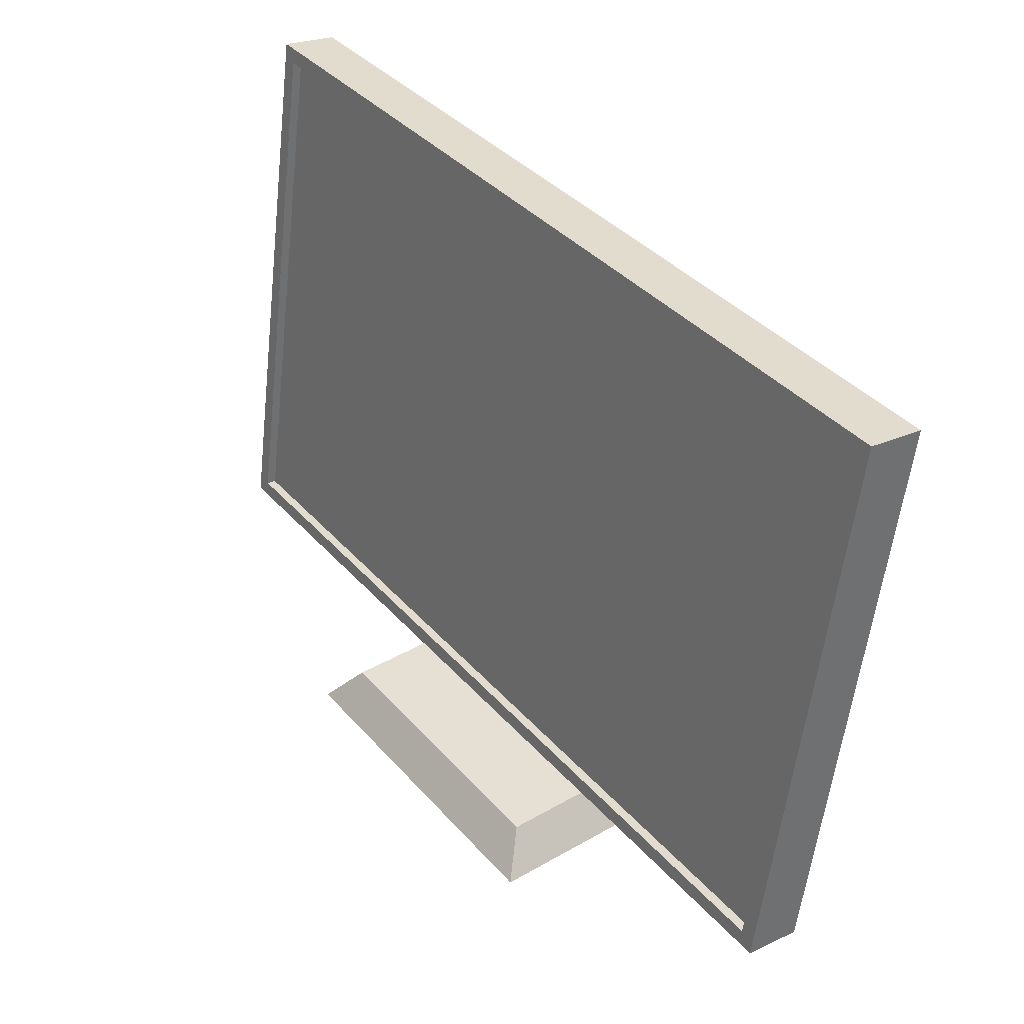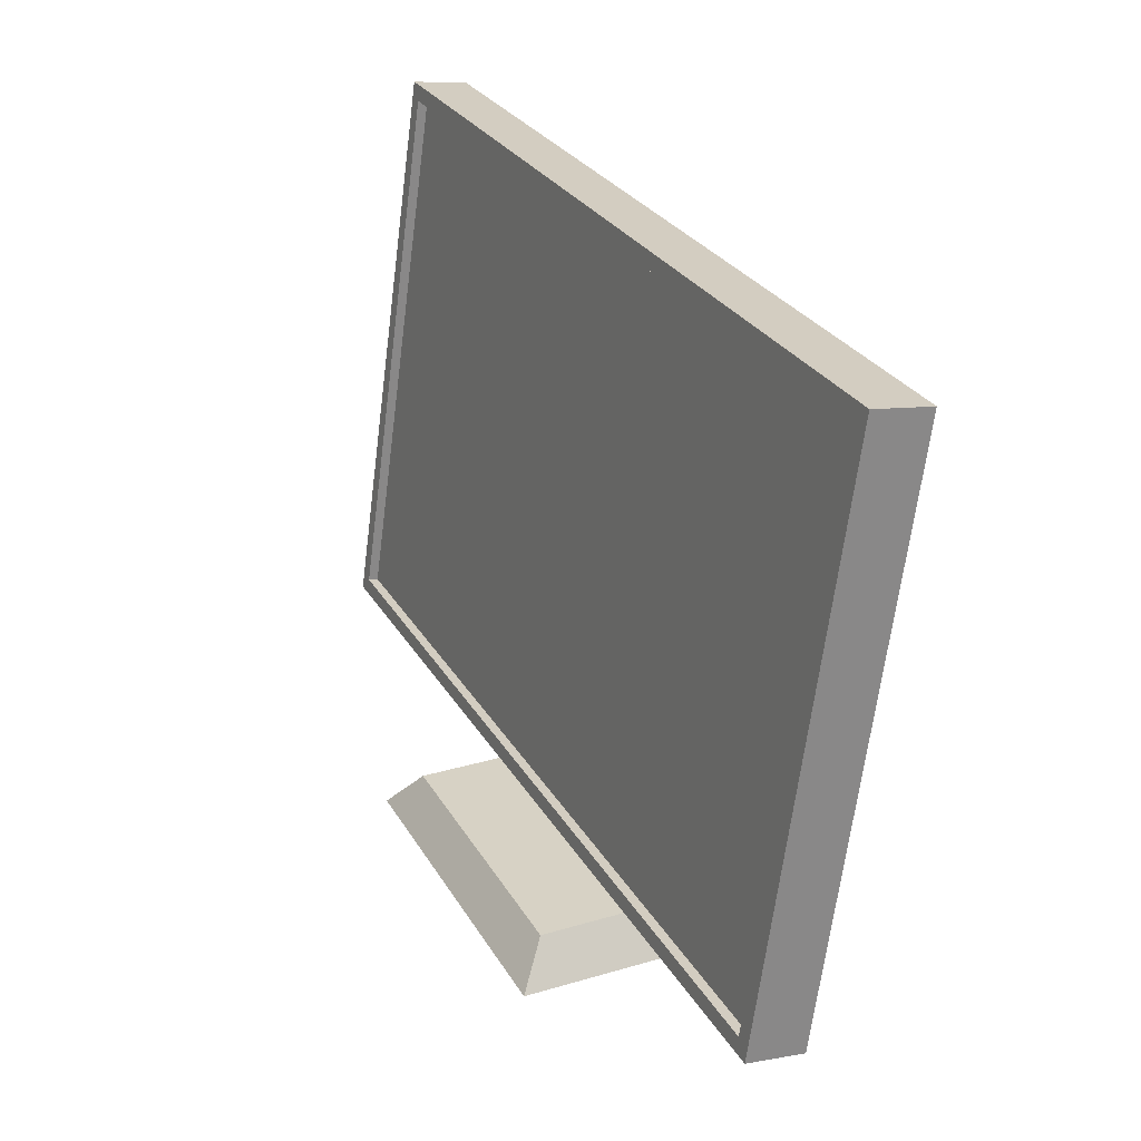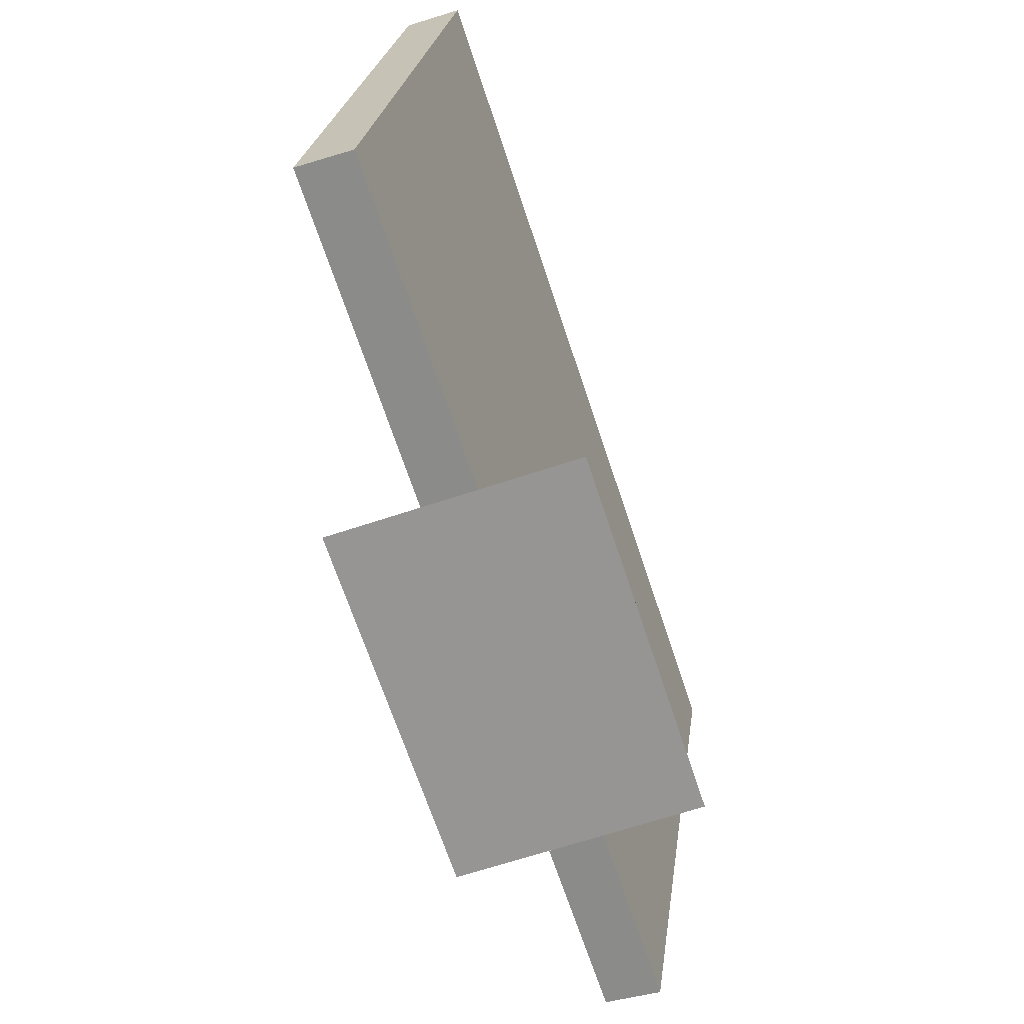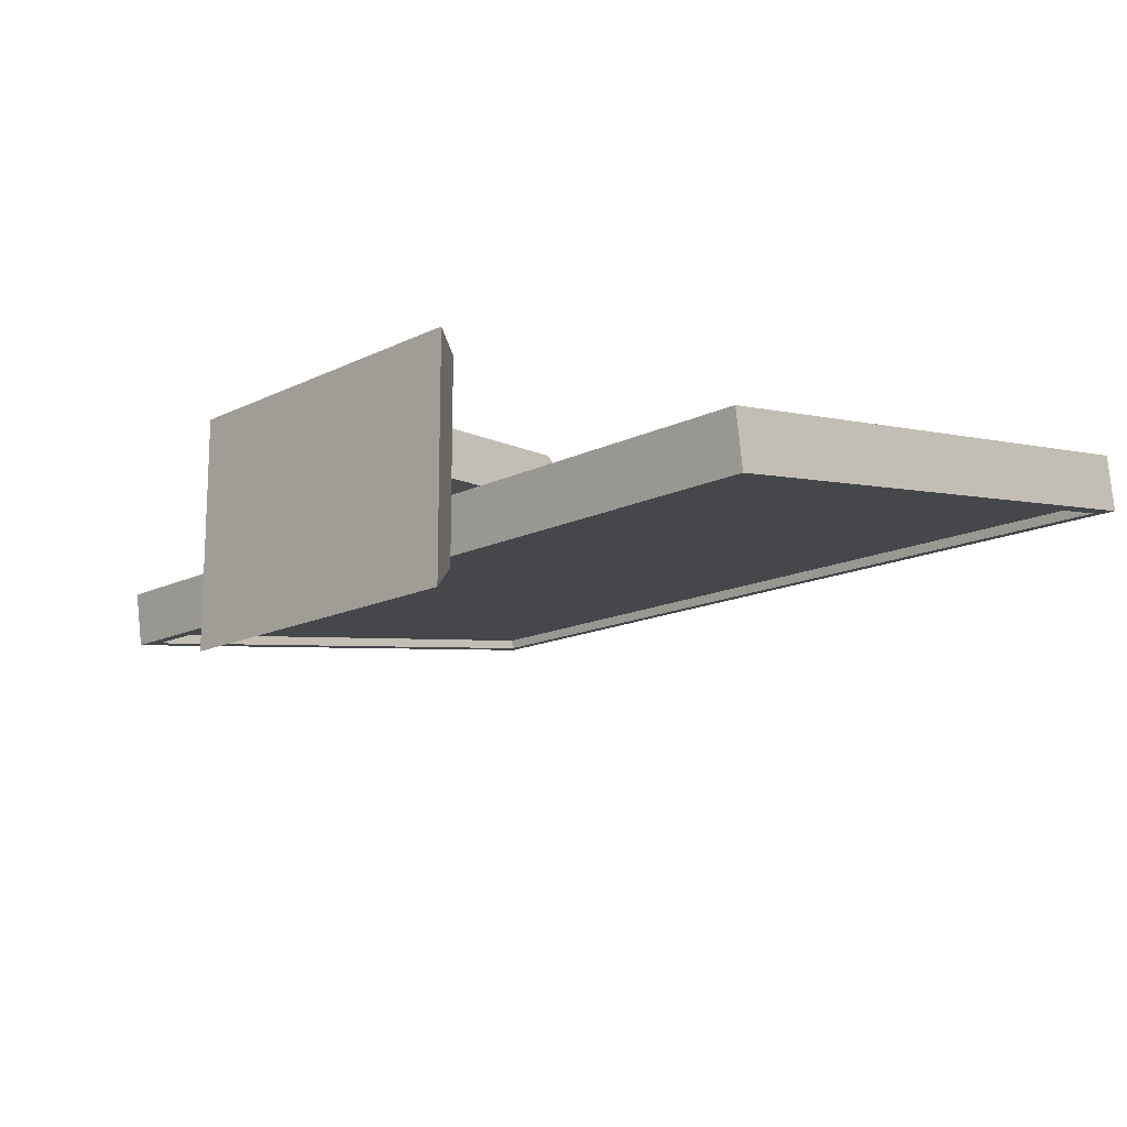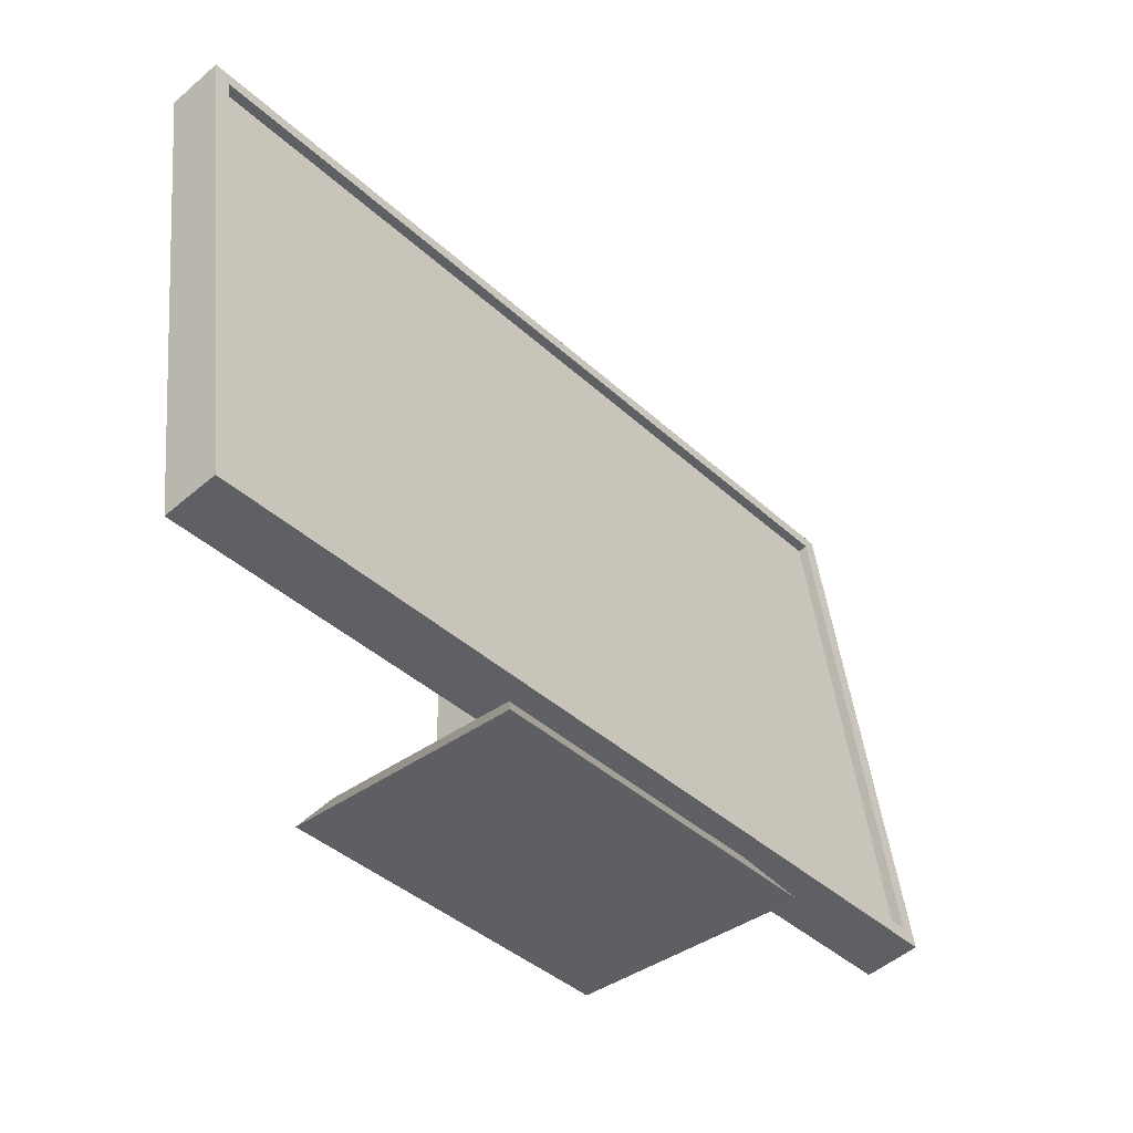
<metadata>
{"format":"obj","ext":"obj","renderer":"f3d","projection":"perspective","resolution":1024,"background":"white","views":[{"elev":38.0,"azim":-126.1,"up":"+Y"},{"elev":27.6,"azim":-114.3,"up":"+Y"},{"elev":-67.6,"azim":-71.7,"up":"+Y"},{"elev":-14.7,"azim":46.5,"up":"+Z"},{"elev":-40.5,"azim":131.8,"up":"+Y"}]}
</metadata>
<code>
v 0 0.046 0.0553
v 0 0.0495 0.0306
v 0 0.2943 0.065
v 0 0.2943 0.065
v 0 0.2908 0.0897
v 0 0.046 0.0553
v -0.0068 0.0556 0.0358
v -0.0068 0.0562 0.0315
v -0.3859 0.0562 0.0315
v -0.3859 0.0562 0.0315
v -0.3859 0.0556 0.0358
v -0.0068 0.0556 0.0358
v -0.3859 0.0562 0.0315
v 0 0.0495 0.0306
v -0.3927 0.0495 0.0306
v -0.3927 0.0495 0.0306
v -0.3927 0.2943 0.065
v -0.3859 0.0562 0.0315
v -0.3927 0.2943 0.065
v -0.3859 0.2876 0.064
v -0.3859 0.0562 0.0315
v -0.3927 0.2943 0.065
v -0.0068 0.2876 0.064
v -0.3859 0.2876 0.064
v 0 0.0495 0.0306
v -0.3859 0.0562 0.0315
v -0.0068 0.0562 0.0315
v -0.0068 0.0562 0.0315
v 0 0.2943 0.065
v 0 0.0495 0.0306
v -0.0068 0.0562 0.0315
v -0.0068 0.2876 0.064
v 0 0.2943 0.065
v -0.0068 0.2876 0.064
v -0.3927 0.2943 0.065
v 0 0.2943 0.065
v -0.1601 0.0918 0.0617
v -0.3927 0.046 0.0553
v 0 0.046 0.0553
v 0 0.046 0.0553
v 0 0.2908 0.0897
v -0.1601 0.0918 0.0617
v 0 0.2908 0.0897
v -0.1601 0.1189 0.0655
v -0.1601 0.0918 0.0617
v 0 0.2908 0.0897
v -0.2164 0.1189 0.0655
v -0.1601 0.1189 0.0655
v -0.3927 0.046 0.0553
v -0.1601 0.0918 0.0617
v -0.2164 0.0918 0.0617
v -0.2164 0.0918 0.0617
v -0.3927 0.2908 0.0897
v -0.3927 0.046 0.0553
v -0.2164 0.0918 0.0617
v -0.2164 0.1189 0.0655
v -0.3927 0.2908 0.0897
v -0.2164 0.1189 0.0655
v 0 0.2908 0.0897
v -0.3927 0.2908 0.0897
v -0.0068 0.2876 0.064
v -0.0068 0.0562 0.0315
v -0.0068 0.0556 0.0358
v -0.0068 0.0556 0.0358
v -0.0068 0.287 0.0683
v -0.0068 0.2876 0.064
v 0 0.0495 0.0306
v 0 0.046 0.0553
v -0.3927 0.046 0.0553
v -0.3927 0.046 0.0553
v -0.3927 0.0495 0.0306
v 0 0.0495 0.0306
v -0.0068 0.2876 0.064
v -0.0068 0.287 0.0683
v -0.3859 0.287 0.0683
v -0.3859 0.287 0.0683
v -0.3859 0.2876 0.064
v -0.0068 0.2876 0.064
v 0 0.2908 0.0897
v 0 0.2943 0.065
v -0.3927 0.2943 0.065
v -0.3927 0.2943 0.065
v -0.3927 0.2908 0.0897
v 0 0.2908 0.0897
v -0.3927 0.2943 0.065
v -0.3927 0.0495 0.0306
v -0.3927 0.046 0.0553
v -0.3927 0.046 0.0553
v -0.3927 0.2908 0.0897
v -0.3927 0.2943 0.065
v -0.3859 0.0556 0.0358
v -0.3859 0.0562 0.0315
v -0.3859 0.2876 0.064
v -0.3859 0.2876 0.064
v -0.3859 0.287 0.0683
v -0.3859 0.0556 0.0358
v -0.1601 0.1189 0.0704
v -0.1601 0.1189 0.0655
v -0.2164 0.1189 0.0655
v -0.2164 0.1189 0.0655
v -0.2164 0.1189 0.0704
v -0.1601 0.1189 0.0704
v -0.1601 0.0918 0.0639
v -0.1601 0.0918 0.0617
v -0.1601 0.1189 0.0655
v -0.1601 0.1189 0.0655
v -0.1601 0.0173 0.0639
v -0.1601 0.0918 0.0639
v -0.1601 0.1189 0.0655
v -0.1601 0.0173 0.0856
v -0.1601 0.0173 0.0639
v -0.1601 0.1189 0.0655
v -0.1601 0.1189 0.0704
v -0.1601 0.0173 0.0856
v -0.1601 0.1189 0.0704
v -0.1601 0.1037 0.0856
v -0.1601 0.0173 0.0856
v -0.2164 0.0918 0.0639
v -0.2164 0.0173 0.0639
v -0.2164 0.0173 0.0856
v -0.2164 0.0173 0.0856
v -0.2164 0.1189 0.0655
v -0.2164 0.0918 0.0639
v -0.2164 0.0173 0.0856
v -0.2164 0.1189 0.0704
v -0.2164 0.1189 0.0655
v -0.2164 0.0173 0.0856
v -0.2164 0.1037 0.0856
v -0.2164 0.1189 0.0704
v -0.2164 0.0918 0.0617
v -0.2164 0.0918 0.0639
v -0.2164 0.1189 0.0655
v -0.2164 0.0173 0.0856
v -0.1601 0.0173 0.0856
v -0.1601 0.1037 0.0856
v -0.1601 0.1037 0.0856
v -0.2164 0.1037 0.0856
v -0.2164 0.0173 0.0856
v -0.11 -0 0.104
v -0.11 -0 0
v -0.123 0.0173 0.013
v -0.123 0.0173 0.013
v -0.123 0.0173 0.0997
v -0.11 -0 0.104
v -0.1601 0.0173 0.0639
v -0.123 0.0173 0.0997
v -0.123 0.0173 0.013
v -0.123 0.0173 0.013
v -0.2534 0.0173 0.013
v -0.1601 0.0173 0.0639
v -0.2534 0.0173 0.013
v -0.2164 0.0173 0.0639
v -0.1601 0.0173 0.0639
v -0.2534 0.0173 0.013
v -0.2164 0.0173 0.0856
v -0.2164 0.0173 0.0639
v -0.123 0.0173 0.0997
v -0.1601 0.0173 0.0639
v -0.1601 0.0173 0.0856
v -0.1601 0.0173 0.0856
v -0.2534 0.0173 0.0997
v -0.123 0.0173 0.0997
v -0.1601 0.0173 0.0856
v -0.2164 0.0173 0.0856
v -0.2534 0.0173 0.0997
v -0.2164 0.0173 0.0856
v -0.2534 0.0173 0.013
v -0.2534 0.0173 0.0997
v -0.2534 0.0173 0.013
v -0.2664 -0 0
v -0.2664 -0 0.104
v -0.2664 -0 0.104
v -0.2534 0.0173 0.0997
v -0.2534 0.0173 0.013
v -0.2164 0.1037 0.0856
v -0.1601 0.1037 0.0856
v -0.1601 0.1189 0.0704
v -0.1601 0.1189 0.0704
v -0.2164 0.1189 0.0704
v -0.2164 0.1037 0.0856
v -0.1601 0.0918 0.0617
v -0.1601 0.0918 0.0639
v -0.2164 0.0918 0.0639
v -0.2164 0.0918 0.0639
v -0.2164 0.0918 0.0617
v -0.1601 0.0918 0.0617
v -0.1601 0.0173 0.0639
v -0.2164 0.0173 0.0639
v -0.2164 0.0918 0.0639
v -0.2164 0.0918 0.0639
v -0.1601 0.0918 0.0639
v -0.1601 0.0173 0.0639
v -0.2664 -0 0.104
v -0.11 -0 0.104
v -0.123 0.0173 0.0997
v -0.123 0.0173 0.0997
v -0.2534 0.0173 0.0997
v -0.2664 -0 0.104
v -0.11 -0 0
v -0.11 -0 0.104
v -0.2664 -0 0.104
v -0.2664 -0 0.104
v -0.2664 -0 0
v -0.11 -0 0
v -0.11 -0 0
v -0.2664 -0 0
v -0.2534 0.0173 0.013
v -0.2534 0.0173 0.013
v -0.123 0.0173 0.013
v -0.11 -0 0
v -0.0068 0.0556 0.0358
v -0.3859 0.0556 0.0358
v -0.3859 0.287 0.0683
v -0.3859 0.287 0.0683
v -0.0068 0.287 0.0683
v -0.0068 0.0556 0.0358
v 0 0.046 0.0553
v 0 0.0495 0.0306
v 0 0.2943 0.065
v 0 0.2943 0.065
v 0 0.2908 0.0897
v 0 0.046 0.0553
v -0.0068 0.0556 0.0358
v -0.0068 0.0562 0.0315
v -0.3859 0.0562 0.0315
v -0.3859 0.0562 0.0315
v -0.3859 0.0556 0.0358
v -0.0068 0.0556 0.0358
v -0.3859 0.0562 0.0315
v 0 0.0495 0.0306
v -0.3927 0.0495 0.0306
v -0.3927 0.0495 0.0306
v -0.3927 0.2943 0.065
v -0.3859 0.0562 0.0315
v -0.3927 0.2943 0.065
v -0.3859 0.2876 0.064
v -0.3859 0.0562 0.0315
v -0.3927 0.2943 0.065
v -0.0068 0.2876 0.064
v -0.3859 0.2876 0.064
v 0 0.0495 0.0306
v -0.3859 0.0562 0.0315
v -0.0068 0.0562 0.0315
v -0.0068 0.0562 0.0315
v 0 0.2943 0.065
v 0 0.0495 0.0306
v -0.0068 0.0562 0.0315
v -0.0068 0.2876 0.064
v 0 0.2943 0.065
v -0.0068 0.2876 0.064
v -0.3927 0.2943 0.065
v 0 0.2943 0.065
v -0.1601 0.0918 0.0617
v -0.3927 0.046 0.0553
v 0 0.046 0.0553
v 0 0.046 0.0553
v 0 0.2908 0.0897
v -0.1601 0.0918 0.0617
v 0 0.2908 0.0897
v -0.1601 0.1189 0.0655
v -0.1601 0.0918 0.0617
v 0 0.2908 0.0897
v -0.2164 0.1189 0.0655
v -0.1601 0.1189 0.0655
v -0.3927 0.046 0.0553
v -0.1601 0.0918 0.0617
v -0.2164 0.0918 0.0617
v -0.2164 0.0918 0.0617
v -0.3927 0.2908 0.0897
v -0.3927 0.046 0.0553
v -0.2164 0.0918 0.0617
v -0.2164 0.1189 0.0655
v -0.3927 0.2908 0.0897
v -0.2164 0.1189 0.0655
v 0 0.2908 0.0897
v -0.3927 0.2908 0.0897
v -0.0068 0.2876 0.064
v -0.0068 0.0562 0.0315
v -0.0068 0.0556 0.0358
v -0.0068 0.0556 0.0358
v -0.0068 0.287 0.0683
v -0.0068 0.2876 0.064
v 0 0.0495 0.0306
v 0 0.046 0.0553
v -0.3927 0.046 0.0553
v -0.3927 0.046 0.0553
v -0.3927 0.0495 0.0306
v 0 0.0495 0.0306
v -0.0068 0.2876 0.064
v -0.0068 0.287 0.0683
v -0.3859 0.287 0.0683
v -0.3859 0.287 0.0683
v -0.3859 0.2876 0.064
v -0.0068 0.2876 0.064
v 0 0.2908 0.0897
v 0 0.2943 0.065
v -0.3927 0.2943 0.065
v -0.3927 0.2943 0.065
v -0.3927 0.2908 0.0897
v 0 0.2908 0.0897
v -0.3927 0.2943 0.065
v -0.3927 0.0495 0.0306
v -0.3927 0.046 0.0553
v -0.3927 0.046 0.0553
v -0.3927 0.2908 0.0897
v -0.3927 0.2943 0.065
v -0.3859 0.0556 0.0358
v -0.3859 0.0562 0.0315
v -0.3859 0.2876 0.064
v -0.3859 0.2876 0.064
v -0.3859 0.287 0.0683
v -0.3859 0.0556 0.0358
v -0.1601 0.1189 0.0704
v -0.1601 0.1189 0.0655
v -0.2164 0.1189 0.0655
v -0.2164 0.1189 0.0655
v -0.2164 0.1189 0.0704
v -0.1601 0.1189 0.0704
v -0.1601 0.0918 0.0639
v -0.1601 0.0918 0.0617
v -0.1601 0.1189 0.0655
v -0.1601 0.1189 0.0655
v -0.1601 0.0173 0.0639
v -0.1601 0.0918 0.0639
v -0.1601 0.1189 0.0655
v -0.1601 0.0173 0.0856
v -0.1601 0.0173 0.0639
v -0.1601 0.1189 0.0655
v -0.1601 0.1189 0.0704
v -0.1601 0.0173 0.0856
v -0.1601 0.1189 0.0704
v -0.1601 0.1037 0.0856
v -0.1601 0.0173 0.0856
v -0.2164 0.0918 0.0639
v -0.2164 0.0173 0.0639
v -0.2164 0.0173 0.0856
v -0.2164 0.0173 0.0856
v -0.2164 0.1189 0.0655
v -0.2164 0.0918 0.0639
v -0.2164 0.0173 0.0856
v -0.2164 0.1189 0.0704
v -0.2164 0.1189 0.0655
v -0.2164 0.0173 0.0856
v -0.2164 0.1037 0.0856
v -0.2164 0.1189 0.0704
v -0.2164 0.0918 0.0617
v -0.2164 0.0918 0.0639
v -0.2164 0.1189 0.0655
v -0.2164 0.0173 0.0856
v -0.1601 0.0173 0.0856
v -0.1601 0.1037 0.0856
v -0.1601 0.1037 0.0856
v -0.2164 0.1037 0.0856
v -0.2164 0.0173 0.0856
v -0.11 -0 0.104
v -0.11 -0 0
v -0.123 0.0173 0.013
v -0.123 0.0173 0.013
v -0.123 0.0173 0.0997
v -0.11 -0 0.104
v -0.1601 0.0173 0.0639
v -0.123 0.0173 0.0997
v -0.123 0.0173 0.013
v -0.123 0.0173 0.013
v -0.2534 0.0173 0.013
v -0.1601 0.0173 0.0639
v -0.2534 0.0173 0.013
v -0.2164 0.0173 0.0639
v -0.1601 0.0173 0.0639
v -0.2534 0.0173 0.013
v -0.2164 0.0173 0.0856
v -0.2164 0.0173 0.0639
v -0.123 0.0173 0.0997
v -0.1601 0.0173 0.0639
v -0.1601 0.0173 0.0856
v -0.1601 0.0173 0.0856
v -0.2534 0.0173 0.0997
v -0.123 0.0173 0.0997
v -0.1601 0.0173 0.0856
v -0.2164 0.0173 0.0856
v -0.2534 0.0173 0.0997
v -0.2164 0.0173 0.0856
v -0.2534 0.0173 0.013
v -0.2534 0.0173 0.0997
v -0.2534 0.0173 0.013
v -0.2664 -0 0
v -0.2664 -0 0.104
v -0.2664 -0 0.104
v -0.2534 0.0173 0.0997
v -0.2534 0.0173 0.013
v -0.2164 0.1037 0.0856
v -0.1601 0.1037 0.0856
v -0.1601 0.1189 0.0704
v -0.1601 0.1189 0.0704
v -0.2164 0.1189 0.0704
v -0.2164 0.1037 0.0856
v -0.1601 0.0918 0.0617
v -0.1601 0.0918 0.0639
v -0.2164 0.0918 0.0639
v -0.2164 0.0918 0.0639
v -0.2164 0.0918 0.0617
v -0.1601 0.0918 0.0617
v -0.1601 0.0173 0.0639
v -0.2164 0.0173 0.0639
v -0.2164 0.0918 0.0639
v -0.2164 0.0918 0.0639
v -0.1601 0.0918 0.0639
v -0.1601 0.0173 0.0639
v -0.2664 -0 0.104
v -0.11 -0 0.104
v -0.123 0.0173 0.0997
v -0.123 0.0173 0.0997
v -0.2534 0.0173 0.0997
v -0.2664 -0 0.104
v -0.11 -0 0
v -0.11 -0 0.104
v -0.2664 -0 0.104
v -0.2664 -0 0.104
v -0.2664 -0 0
v -0.11 -0 0
v -0.11 -0 0
v -0.2664 -0 0
v -0.2534 0.0173 0.013
v -0.2534 0.0173 0.013
v -0.123 0.0173 0.013
v -0.11 -0 0
v -0.0068 0.0556 0.0358
v -0.3859 0.0556 0.0358
v -0.3859 0.287 0.0683
v -0.3859 0.287 0.0683
v -0.0068 0.287 0.0683
v -0.0068 0.0556 0.0358
g mesh_0
f 1 2 3
f 4 5 6
f 7 8 9
f 10 11 12
f 13 14 15
f 16 17 18
f 19 20 21
f 22 23 24
f 25 26 27
f 28 29 30
f 31 32 33
f 34 35 36
f 37 38 39
f 40 41 42
f 43 44 45
f 46 47 48
f 49 50 51
f 52 53 54
f 55 56 57
f 58 59 60
f 61 62 63
f 64 65 66
f 67 68 69
f 70 71 72
f 73 74 75
f 76 77 78
f 79 80 81
f 82 83 84
f 85 86 87
f 88 89 90
f 91 92 93
f 94 95 96
f 97 98 99
f 100 101 102
f 103 104 105
f 106 107 108
f 109 110 111
f 112 113 114
f 115 116 117
f 118 119 120
f 121 122 123
f 124 125 126
f 127 128 129
f 130 131 132
f 133 134 135
f 136 137 138
f 139 140 141
f 142 143 144
f 145 146 147
f 148 149 150
f 151 152 153
f 154 155 156
f 157 158 159
f 160 161 162
f 163 164 165
f 166 167 168
f 169 170 171
f 172 173 174
f 175 176 177
f 178 179 180
f 181 182 183
f 184 185 186
f 187 188 189
f 190 191 192
f 193 194 195
f 196 197 198
f 199 200 201
f 202 203 204
f 205 206 207
f 208 209 210
g mesh_1
f 211 212 213
f 214 215 216
g mesh_2
f 217 218 219
f 220 221 222
f 223 224 225
f 226 227 228
f 229 230 231
f 232 233 234
f 235 236 237
f 238 239 240
f 241 242 243
f 244 245 246
f 247 248 249
f 250 251 252
f 253 254 255
f 256 257 258
f 259 260 261
f 262 263 264
f 265 266 267
f 268 269 270
f 271 272 273
f 274 275 276
f 277 278 279
f 280 281 282
f 283 284 285
f 286 287 288
f 289 290 291
f 292 293 294
f 295 296 297
f 298 299 300
f 301 302 303
f 304 305 306
f 307 308 309
f 310 311 312
f 313 314 315
f 316 317 318
f 319 320 321
f 322 323 324
f 325 326 327
f 328 329 330
f 331 332 333
f 334 335 336
f 337 338 339
f 340 341 342
f 343 344 345
f 346 347 348
f 349 350 351
f 352 353 354
f 355 356 357
f 358 359 360
f 361 362 363
f 364 365 366
f 367 368 369
f 370 371 372
f 373 374 375
f 376 377 378
f 379 380 381
f 382 383 384
f 385 386 387
f 388 389 390
f 391 392 393
f 394 395 396
f 397 398 399
f 400 401 402
f 403 404 405
f 406 407 408
f 409 410 411
f 412 413 414
f 415 416 417
f 418 419 420
f 421 422 423
f 424 425 426
g mesh_3
f 427 428 429
f 430 431 432

</code>
